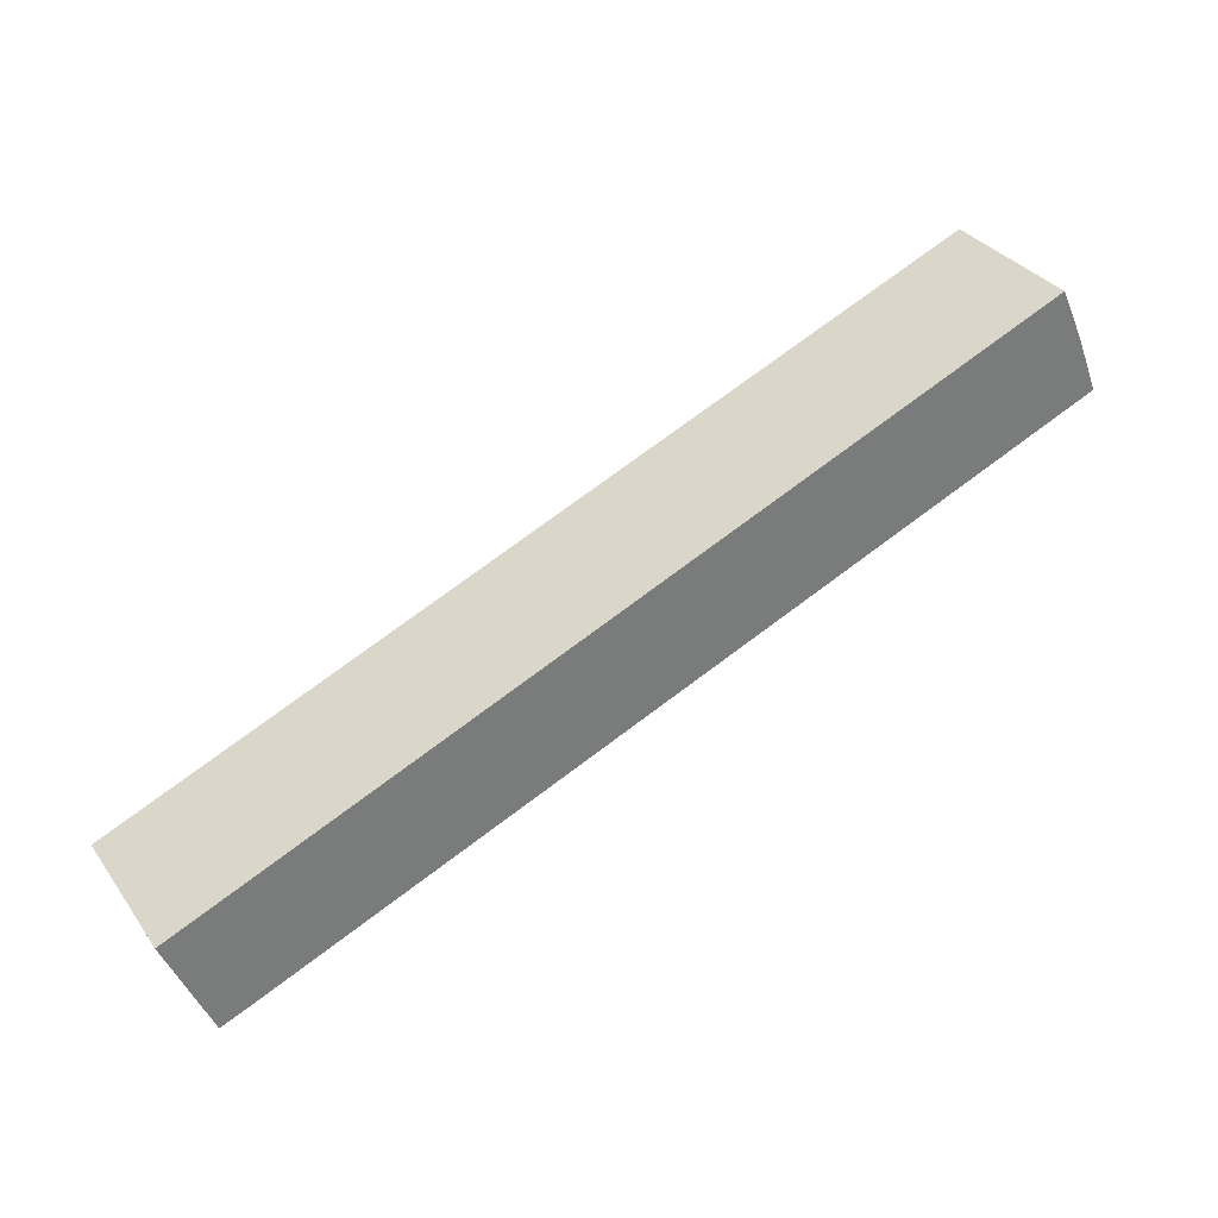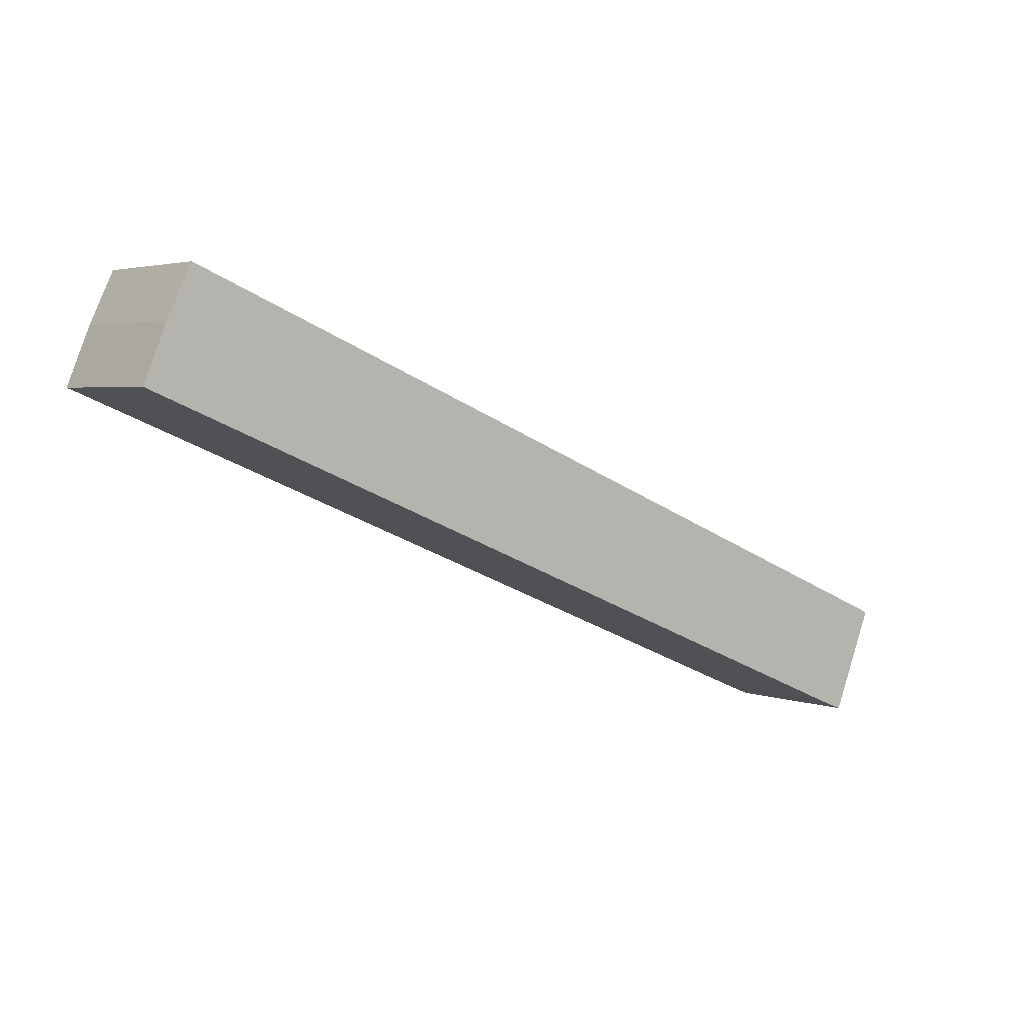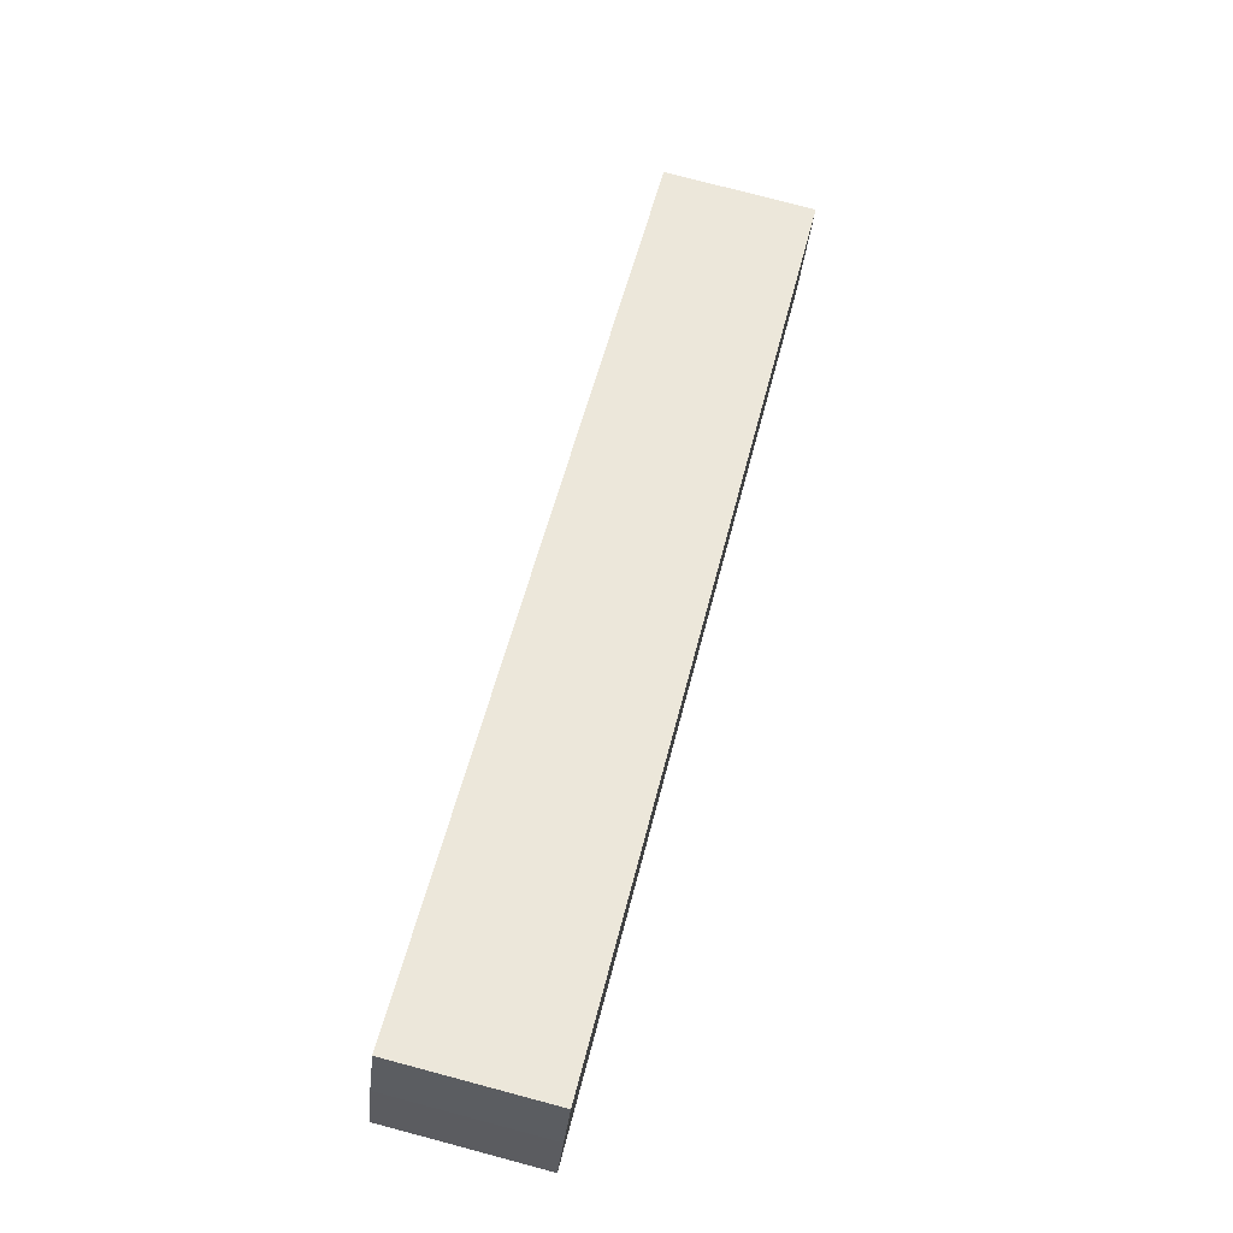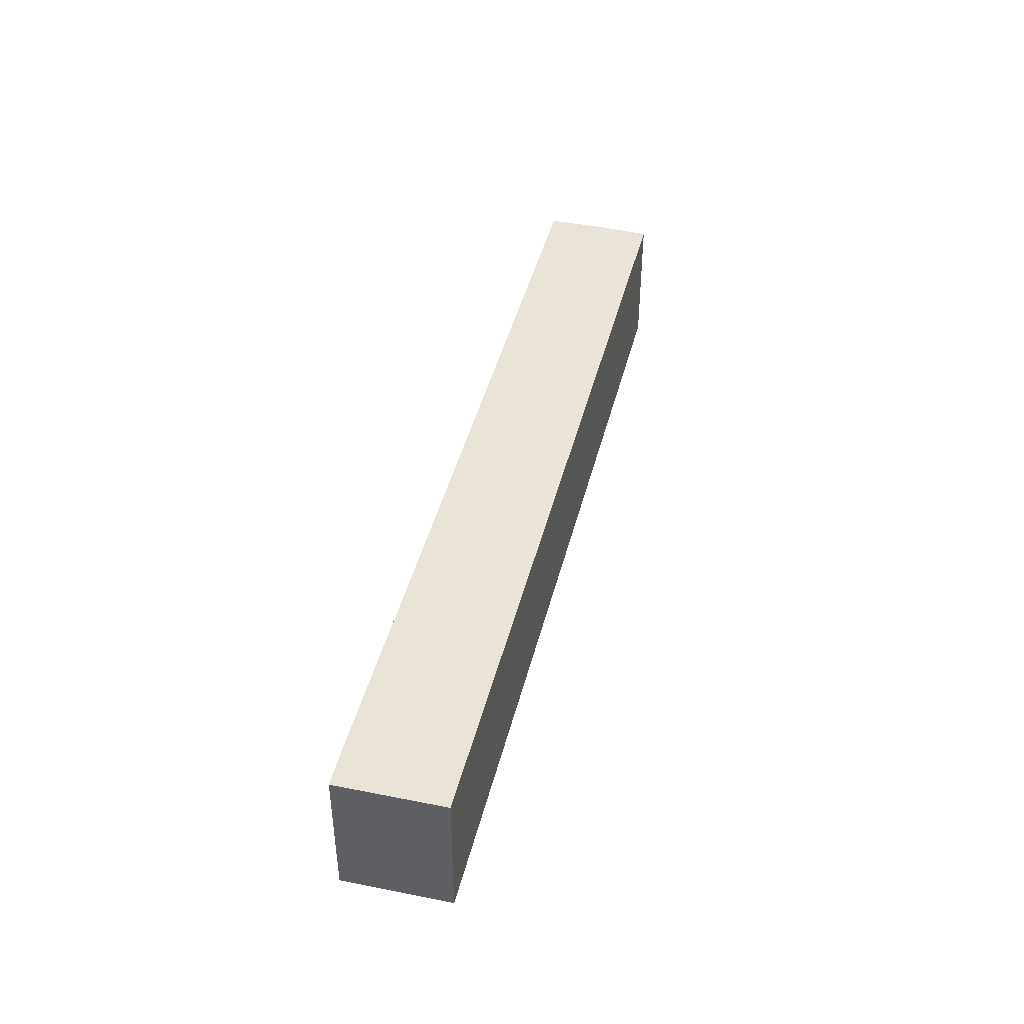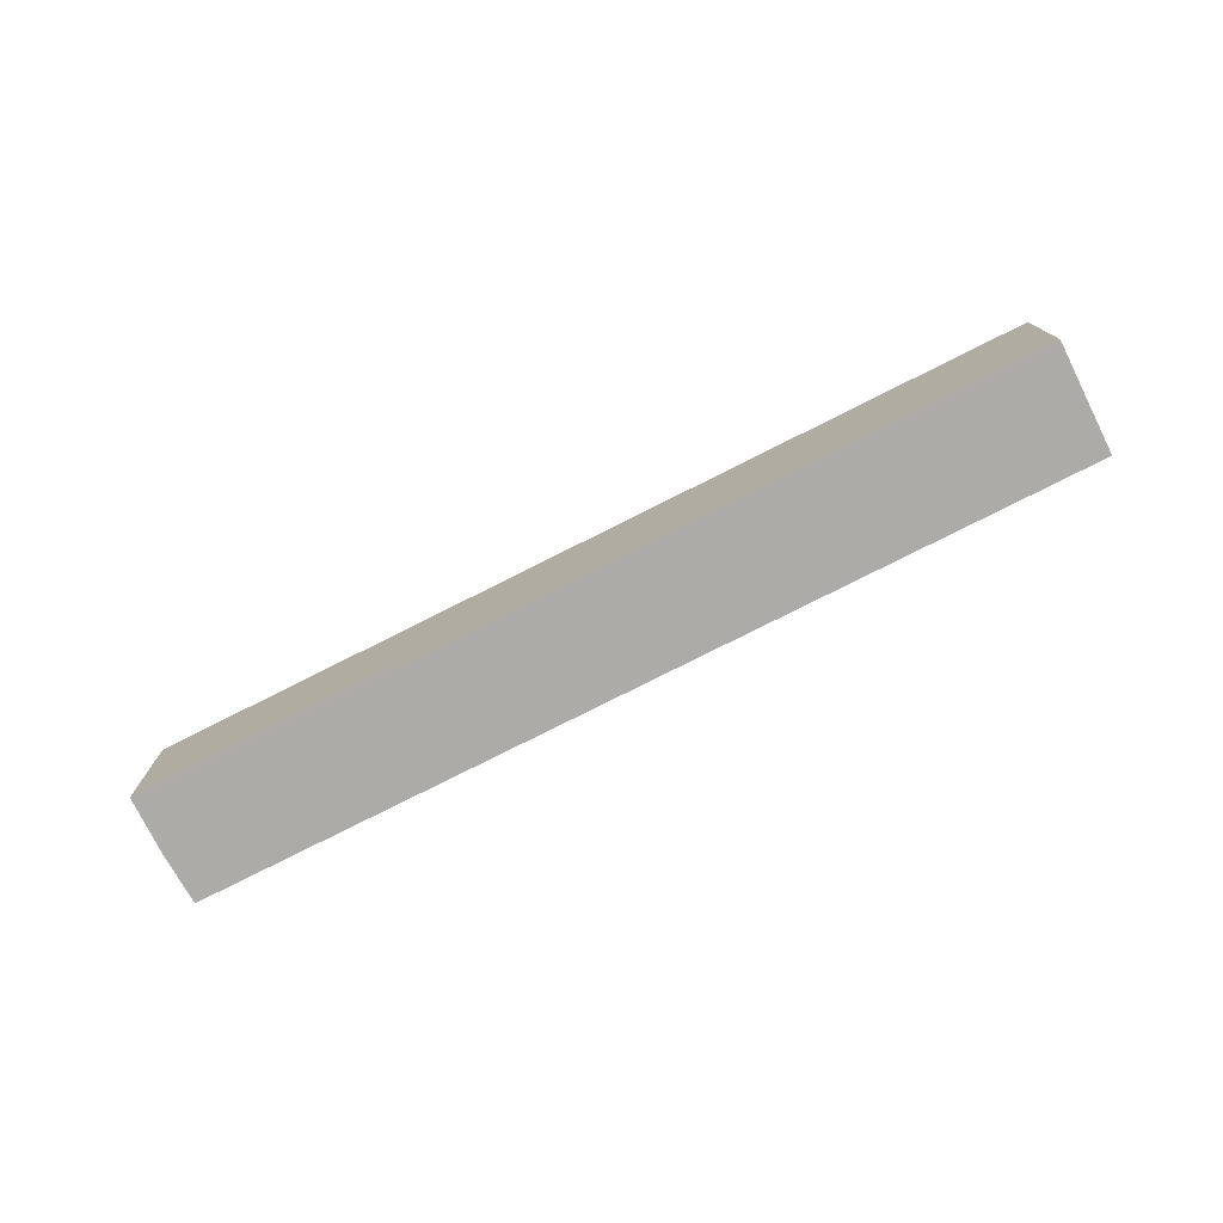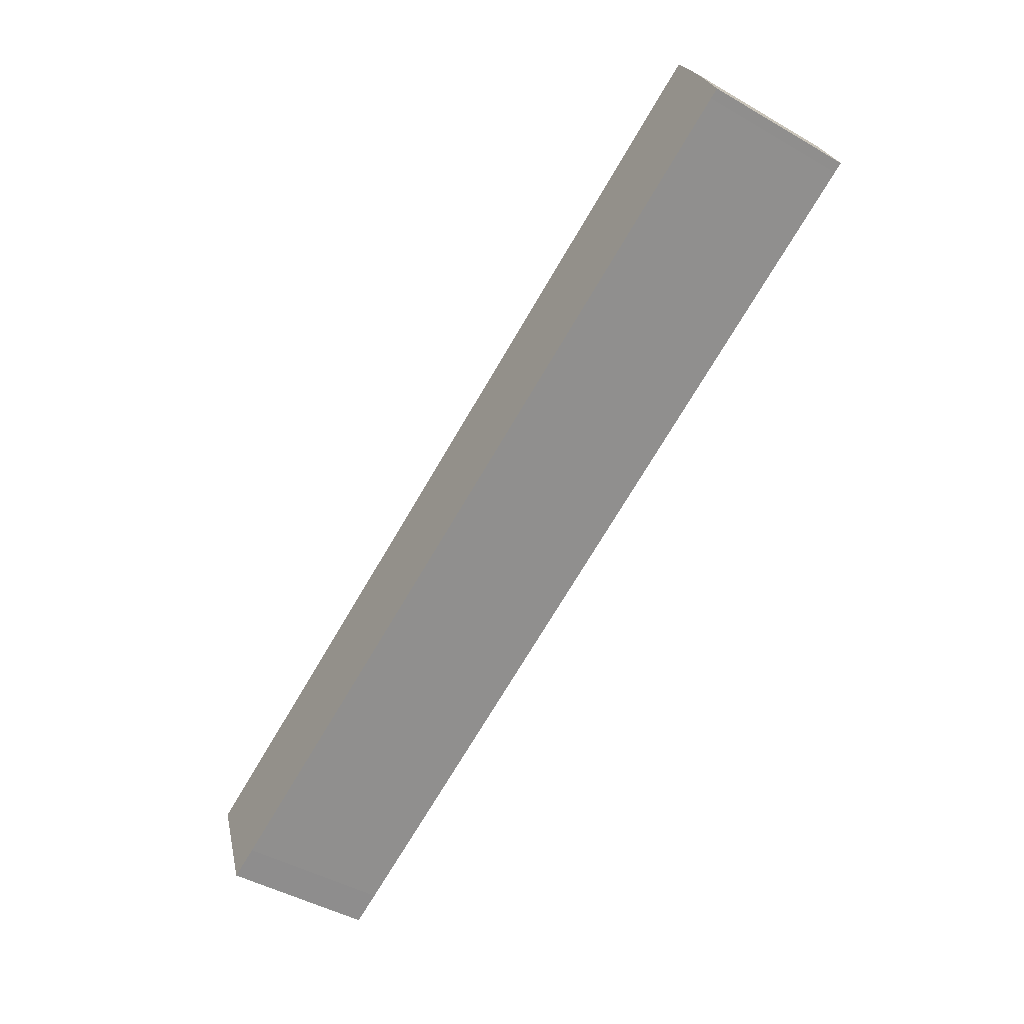
<metadata>
{"format":"obj","ext":"obj","renderer":"f3d","projection":"perspective","resolution":1024,"background":"white","views":[{"elev":33.5,"azim":-30.0,"up":"+Z"},{"elev":3.3,"azim":141.9,"up":"+Z"},{"elev":77.5,"azim":104.8,"up":"+Z"},{"elev":43.1,"azim":-98.9,"up":"+Y"},{"elev":-76.4,"azim":-175.8,"up":"+Y"},{"elev":-46.0,"azim":56.6,"up":"+Z"}]}
</metadata>
<code>
v  1.23 8.6 -3.011
v  2.608 8.6 -6.143
v  2.523 8.6 -6.177
v  4.381 8.6 -5.435
v  0 8.6 5.266e-16
v  36.56 8.6 7.928
v  18.95 8.6 7.928
v  50.14 8.6 20.98
v  52.35 8.6 14.48
v  52.9 8.6 14.71
v  51.56 8.6 17.99
v  2.523 3.782e-16 -6.177
v  0 0 0
v  1.23 1.844e-16 -3.011
v  18.95 -4.855e-16 7.928
v  50.14 -1.285e-15 20.98
v  51.56 -1.102e-15 17.99
v  52.9 -9.007e-16 14.71
v  2.608 3.762e-16 -6.143
v  52.35 -8.869e-16 14.48
v  36.56 -4.855e-16 7.928
v  4.381 3.328e-16 -5.435
g defaultobject
f 1 2 3
f 2 1 4
f 4 1 5
f 4 5 6
f 6 5 7
f 6 7 8
f 6 8 9
f 9 8 10
f 10 8 11
f 12 1 3
f 1 12 5
f 5 12 13
f 13 12 14
f 13 7 5
f 7 13 15
f 7 15 8
f 8 15 16
f 16 11 8
f 11 16 17
f 18 11 17
f 18 10 11
f 19 2 4
f 2 19 3
f 3 19 12
f 18 9 10
f 9 18 20
f 9 20 21
f 21 6 9
f 6 21 4
f 4 21 22
f 4 22 19
f 15 17 16
f 17 15 18
f 18 15 20
f 20 15 21
f 21 15 22
f 22 15 13
f 22 13 19
f 19 13 14
f 19 14 12

</code>
